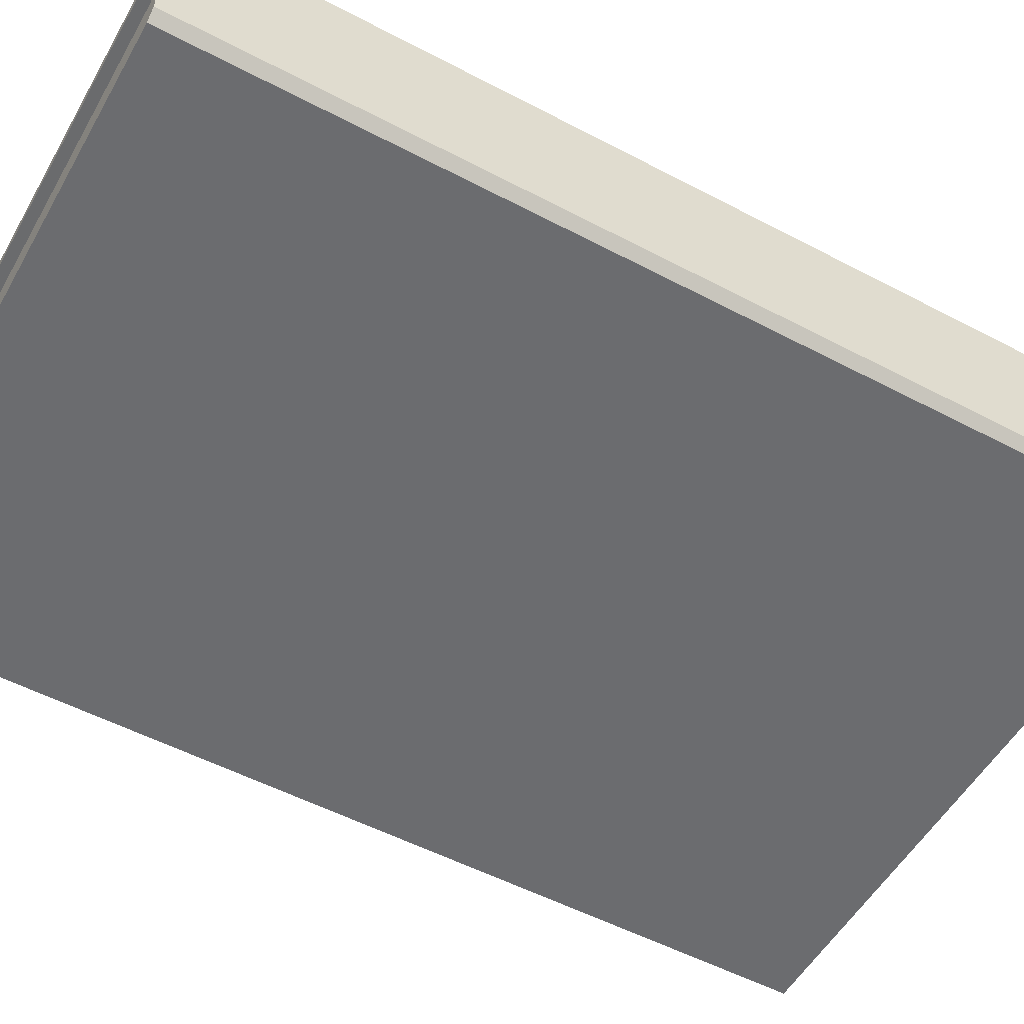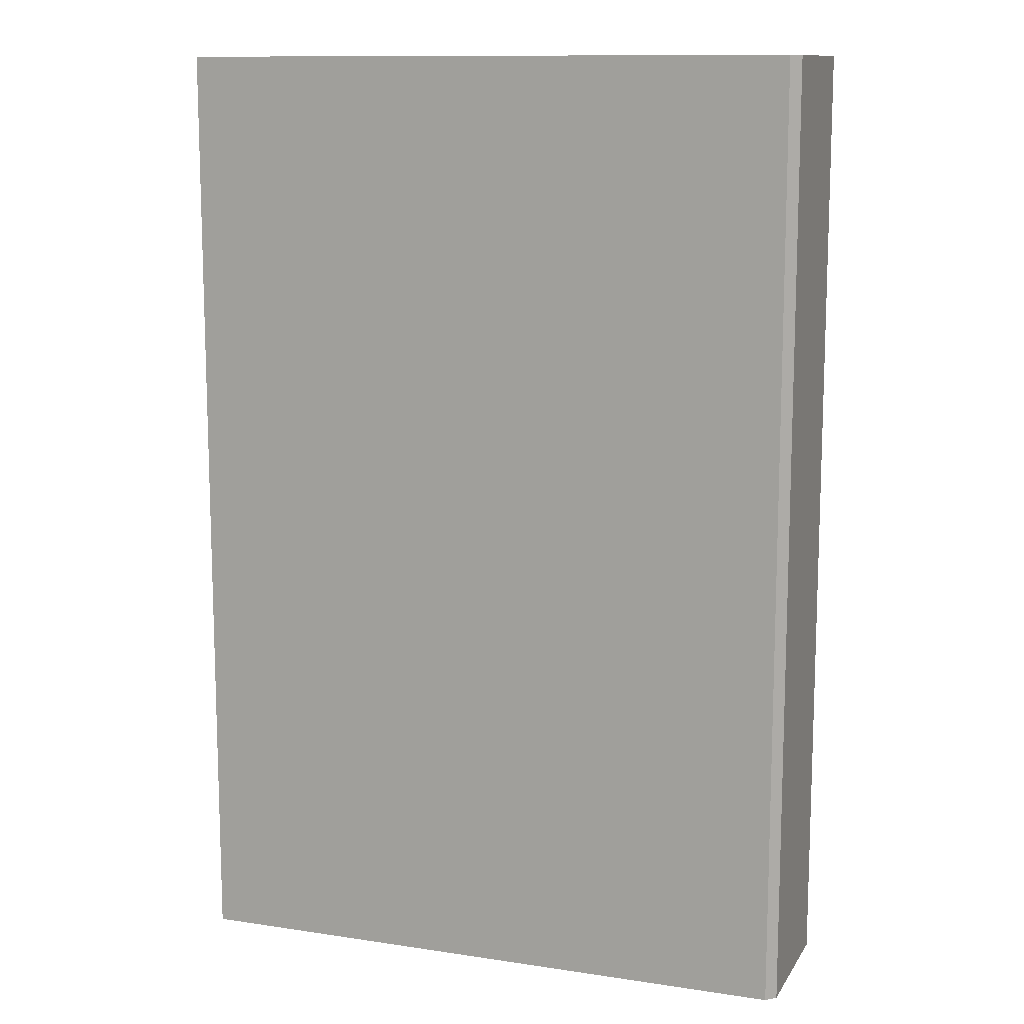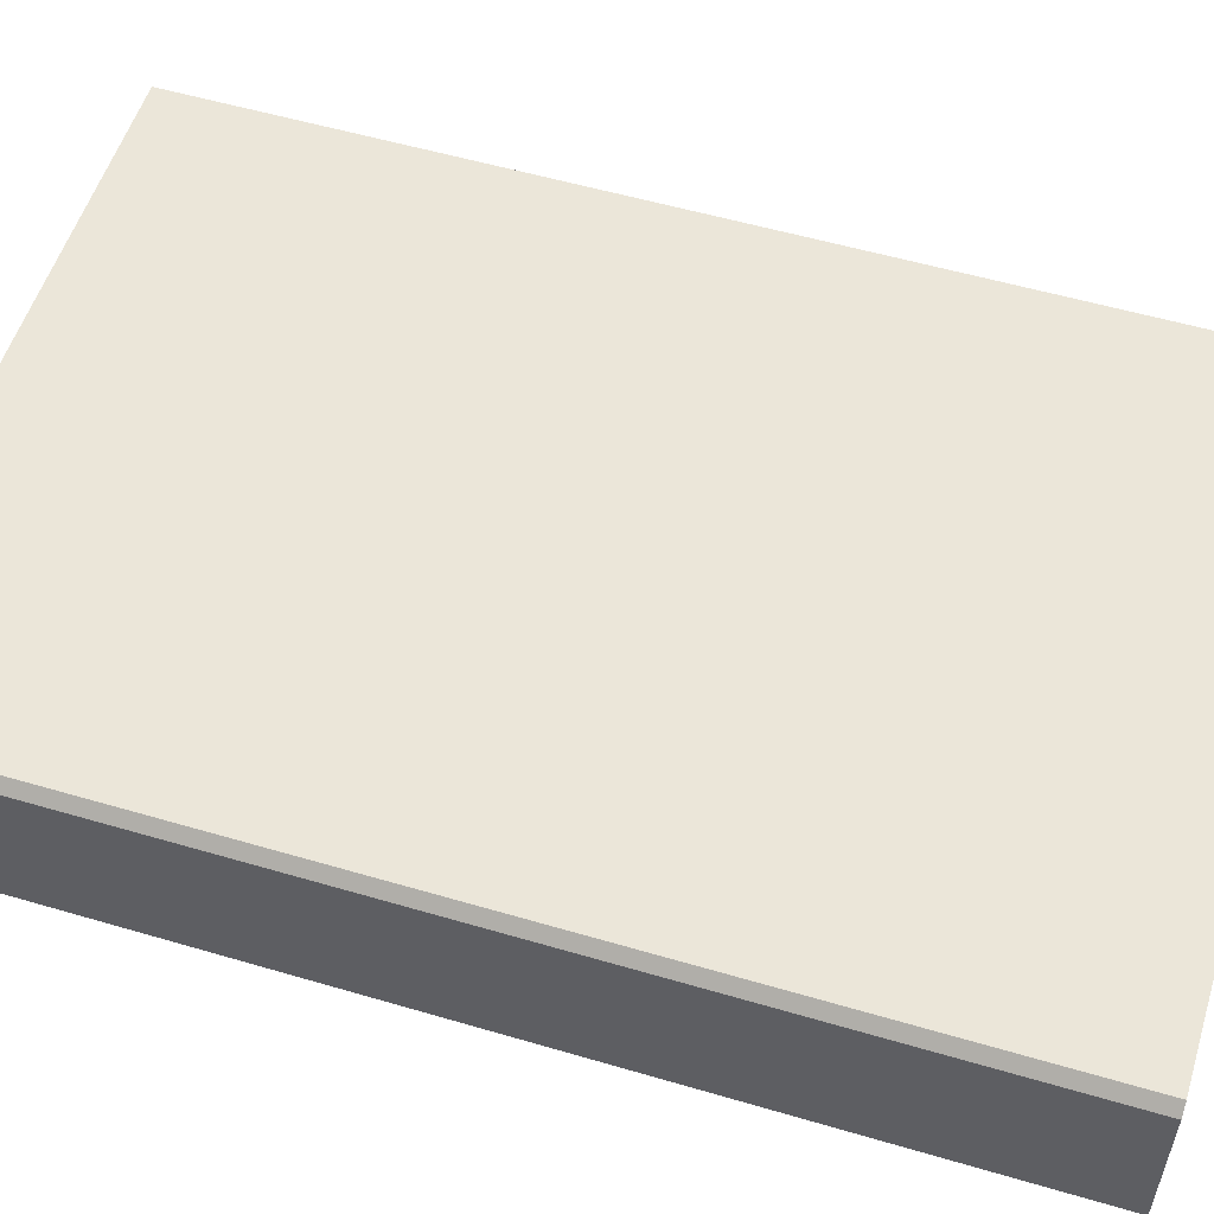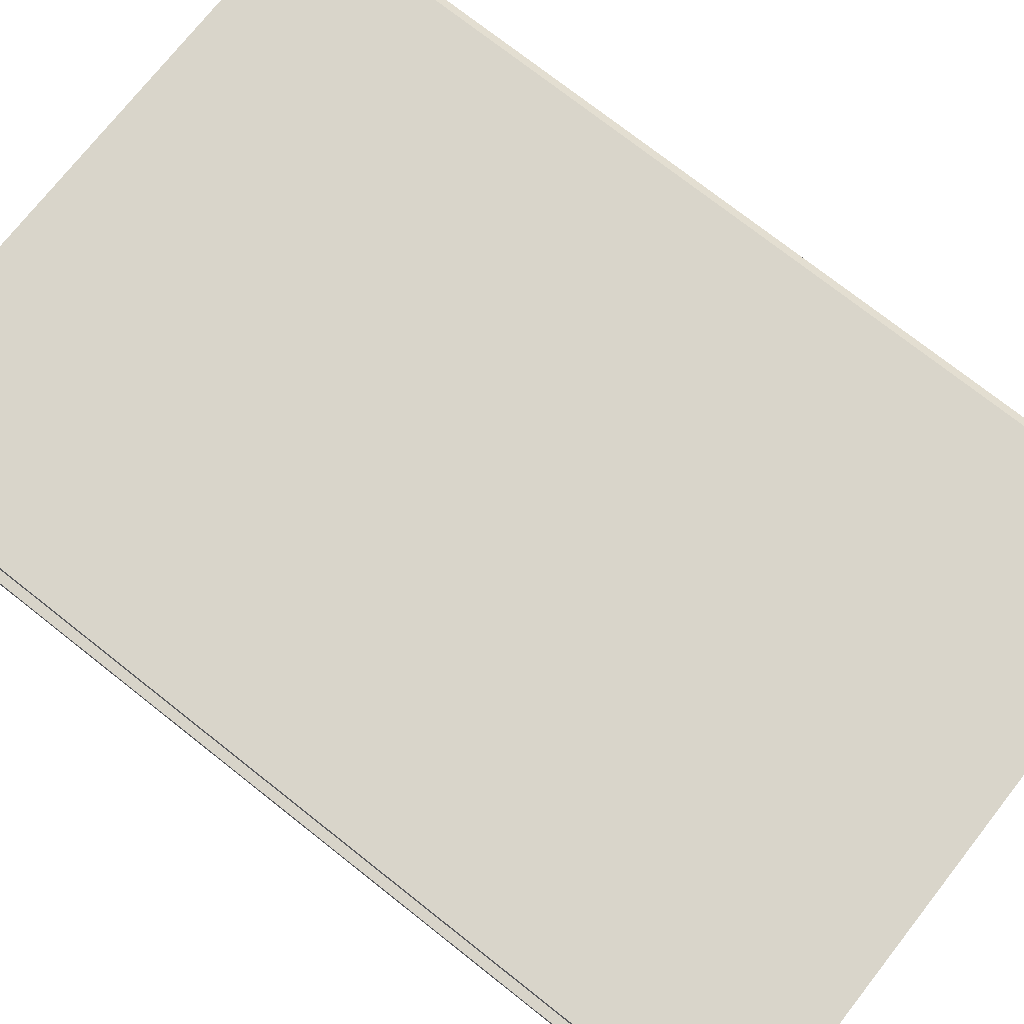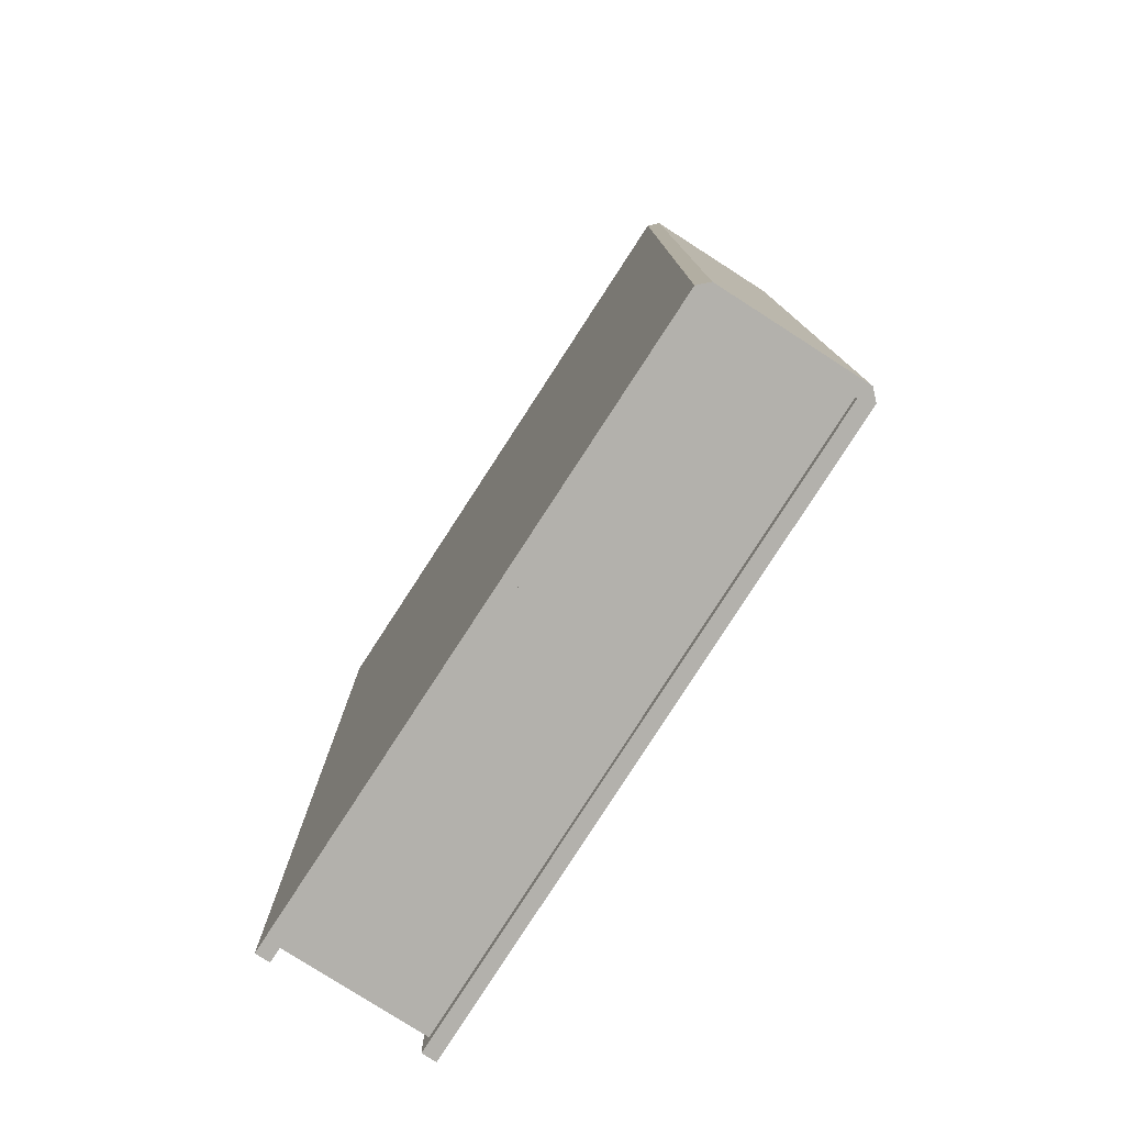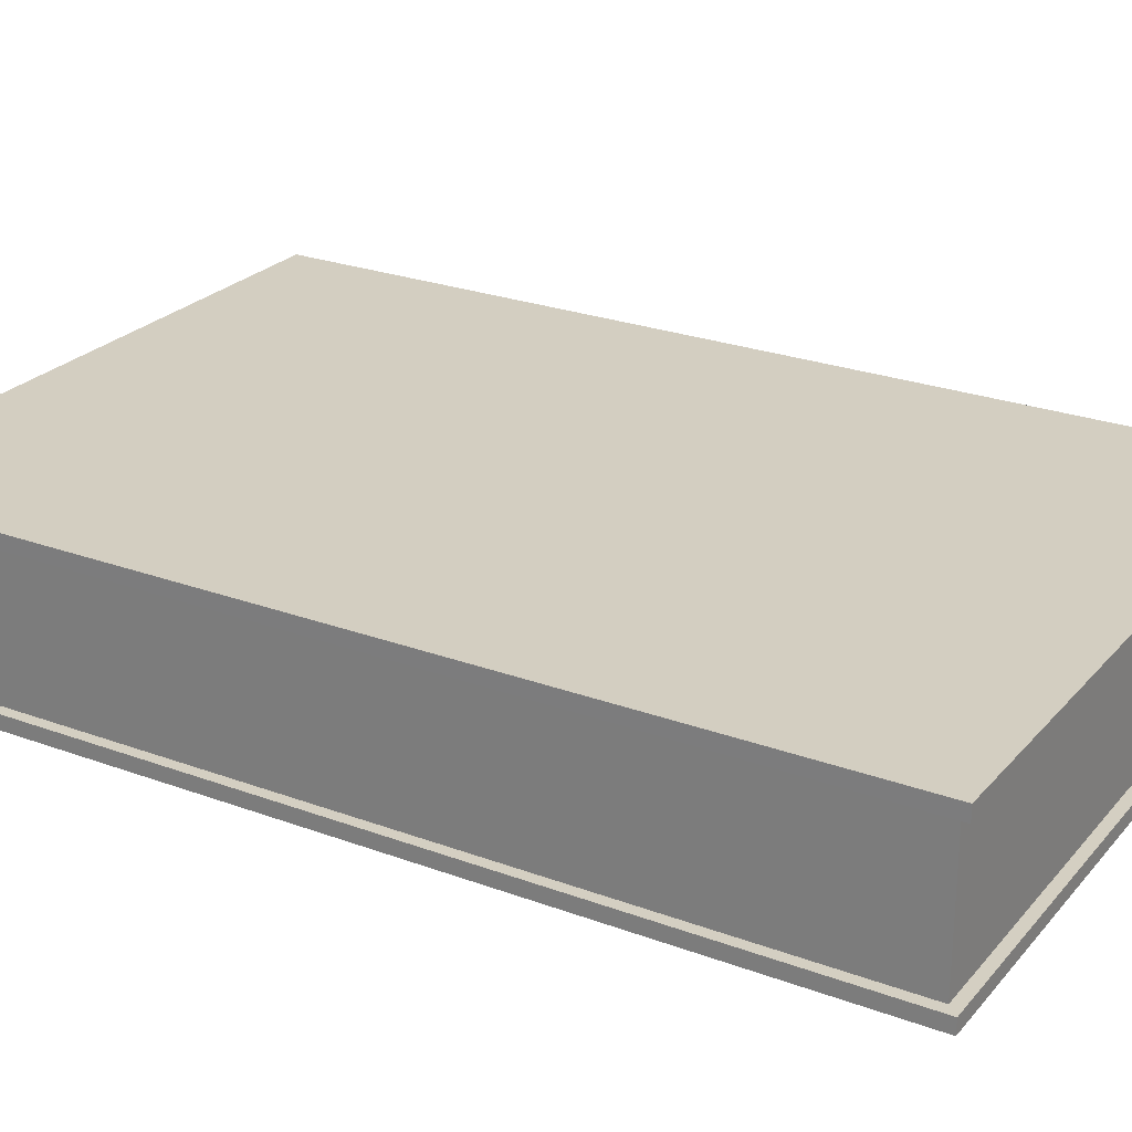
<metadata>
{"format":"obj","ext":"obj","renderer":"f3d","projection":"perspective","resolution":1024,"background":"white","views":[{"elev":-53.6,"azim":-119.3,"up":"+Y"},{"elev":11.8,"azim":-159.8,"up":"+Z"},{"elev":54.7,"azim":-72.7,"up":"+Y"},{"elev":74.9,"azim":128.2,"up":"+Y"},{"elev":-79.0,"azim":-122.7,"up":"+Z"},{"elev":25.3,"azim":120.8,"up":"+Y"}]}
</metadata>
<code>
o book_mp_8
v 0.09001 0.004053 0.135
v 0.09001 0.04395 0.135
v 0.09001 0.004053 -0.135
v 0.09001 0.04395 -0.135
v 0.09 3e-06 -0.135
v 0.09 3e-06 0.135
v 0.09 0.048 0.135
v 0.09 0.048 -0.135
v -0.08595 0.004531 0.135
v -0.08595 0.004531 -0.135
v -0.08595 0.0429 0.135
v -0.08595 0.0429 -0.135
v -0.0873 0.04693 0.135
v -0.09 0.04421 0.135
v -0.0873 0.000493 -0.135
v -0.09 0.0032 -0.135
v -0.09 0.0032 0.135
v -0.0873 0.000493 0.135
v -0.09 0.04421 -0.135
v -0.0873 0.04693 -0.135
v 0.08701 0.004053 -0.132
v 0.08701 0.04395 -0.132
v 0.08701 0.004053 0.132
v 0.08701 0.04395 0.132
v -0.08595 0.0429 0.132
v -0.08595 0.004531 -0.132
v -0.08595 0.004531 0.132
v -0.08595 0.0429 -0.132
f 15 16 10
f 6 1 9 18
f 14 17 9 11
f 3 10 9 1
f 14 11 13
f 19 20 12
f 10 12 11 9
f 5 6 18 15
f 5 3 1 6
f 12 4 2 11
f 14 13 20 19
f 7 2 4 8
f 16 17 14 19
f 8 4 12 20
f 7 13 11 2
f 18 17 16 15
f 18 9 17
f 8 20 13 7
f 19 12 10 16
f 5 15 10 3
f 27 23 24 25
f 28 22 21 26
f 23 21 22 24

</code>
